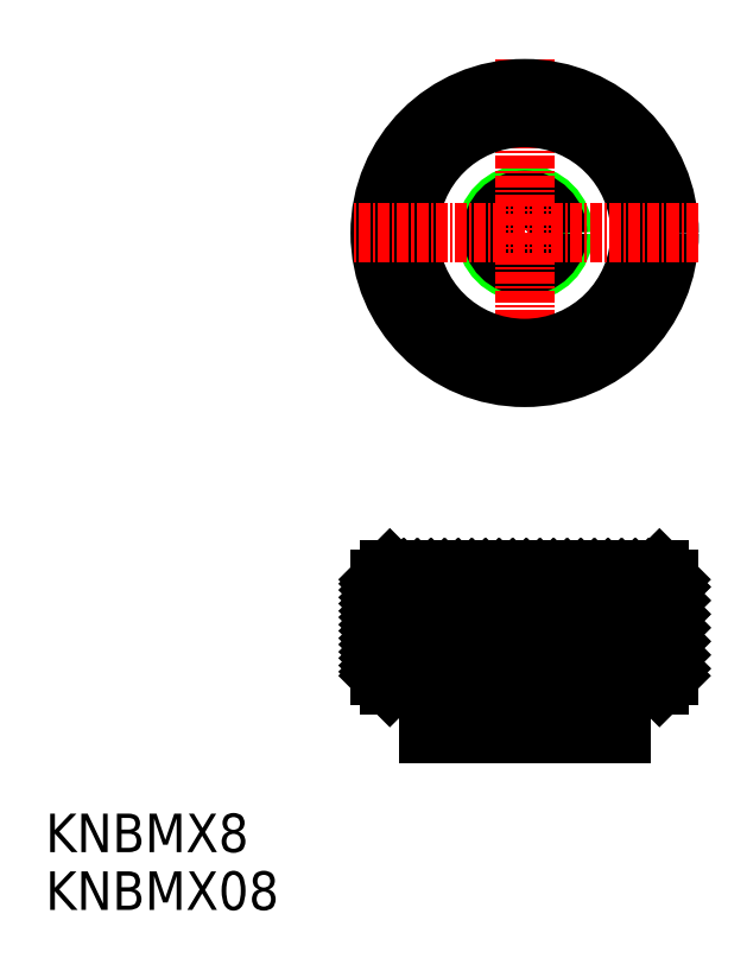
<metadata>
{"format":"dxf","ext":"dxf","renderer":"ezdxf+matplotlib","layout":"modelspace","background":"white","min_lineweight":24,"dpi":150}
</metadata>
<code>
0
SECTION
2
ENTITIES
0
LINE
8
0
10
-1.271e+04
20
22.27
30
0
11
-1.271e+04
21
21.27
31
0
0
LINE
8
0
10
-1.271e+04
20
10.27
30
0
11
-1.271e+04
21
11.27
31
0
0
LINE
8
0
10
-1.271e+04
20
15.27
30
0
11
-1.271e+04
21
22.27
31
0
0
LINE
8
0
10
-1.271e+04
20
11.27
30
0
11
-1.271e+04
21
21.27
31
0
0
LINE
8
0
10
-1.271e+04
20
5.273
30
0
11
-1.271e+04
21
10.27
31
0
0
CIRCLE
8
0
10
-1.272e+04
20
57.27
30
0
40
4
0
CIRCLE
8
0
10
-1.272e+04
20
57.27
30
0
40
3.4
0
LINE
8
CENTER
10
-1.272e+04
20
75.27
30
0
11
-1.272e+04
21
39.27
31
0
0
LINE
8
0
10
-1.272e+04
20
15.27
30
0
11
-1.272e+04
21
15.27
31
0
0
LINE
8
0
10
-1.273e+04
20
15.27
30
0
11
-1.273e+04
21
15.27
31
0
0
LINE
8
0
10
-1.274e+04
20
22.27
30
0
11
-1.274e+04
21
15.27
31
0
0
LINE
8
0
10
-1.274e+04
20
22.27
30
0
11
-1.274e+04
21
21.27
31
0
0
LINE
8
0
10
-1.274e+04
20
11.27
30
0
11
-1.274e+04
21
10.27
31
0
0
LINE
8
0
10
-1.274e+04
20
11.27
30
0
11
-1.274e+04
21
21.27
31
0
0
LINE
8
0
10
-1.273e+04
20
5.273
30
0
11
-1.273e+04
21
15.27
31
0
0
LINE
8
0
10
-1.273e+04
20
10.27
30
0
11
-1.273e+04
21
5.273
31
0
0
LINE
8
0
10
-1.272e+04
20
5.273
30
0
11
-1.272e+04
21
15.27
31
0
0
LINE
8
0
10
-1.272e+04
20
5.273
30
0
11
-1.272e+04
21
15.27
31
0
0
LINE
8
0
10
-1.273e+04
20
5.273
30
0
11
-1.273e+04
21
15.27
31
0
0
LINE
8
CENTER
10
-1.272e+04
20
25.27
30
0
11
-1.272e+04
21
2.273
31
0
0
LINE
8
0
10
-1.274e+04
20
15.27
30
0
11
-1.271e+04
21
15.27
31
0
0
CIRCLE
8
0
10
-1.272e+04
20
57.27
30
0
40
12
0
CIRCLE
8
0
10
-1.272e+04
20
57.27
30
0
40
14
0
CIRCLE
8
0
10
-1.272e+04
20
57.27
30
0
40
15
0
LINE
8
0
10
-1.274e+04
20
11.27
30
0
11
-1.271e+04
21
11.27
31
0
0
LINE
8
0
10
-1.274e+04
20
21.27
30
0
11
-1.271e+04
21
21.27
31
0
0
LINE
8
0
10
-1.273e+04
20
5.273
30
0
11
-1.271e+04
21
5.273
31
0
0
LINE
8
0
10
-1.271e+04
20
10.27
30
0
11
-1.274e+04
21
10.27
31
0
0
LINE
8
0
10
-1.274e+04
20
22.27
30
0
11
-1.271e+04
21
22.27
31
0
0
LINE
8
CENTER
10
-1.271e+04
20
57.27
30
0
11
-1.274e+04
21
57.27
31
0
0
INSERT
8
0
2
*X2
10
0
20
0
30
0
0
TEXT
8
0
10
-1.277e+04
20
-7.05
30
0
40
4
1
KNBMX8
0
TEXT
8
0
10
-1.277e+04
20
-13.05
30
0
40
4
1
KNBMX08
0
ENDSEC
0
EOF

</code>
